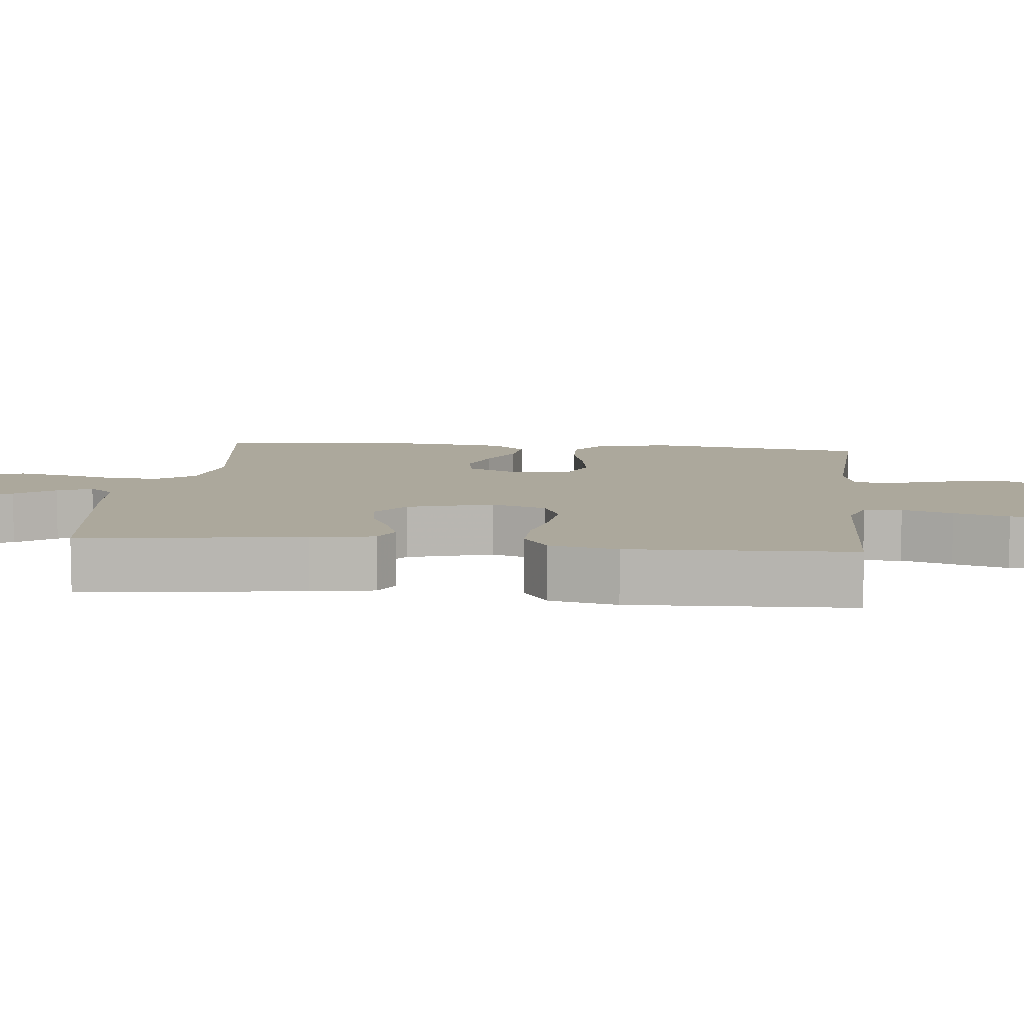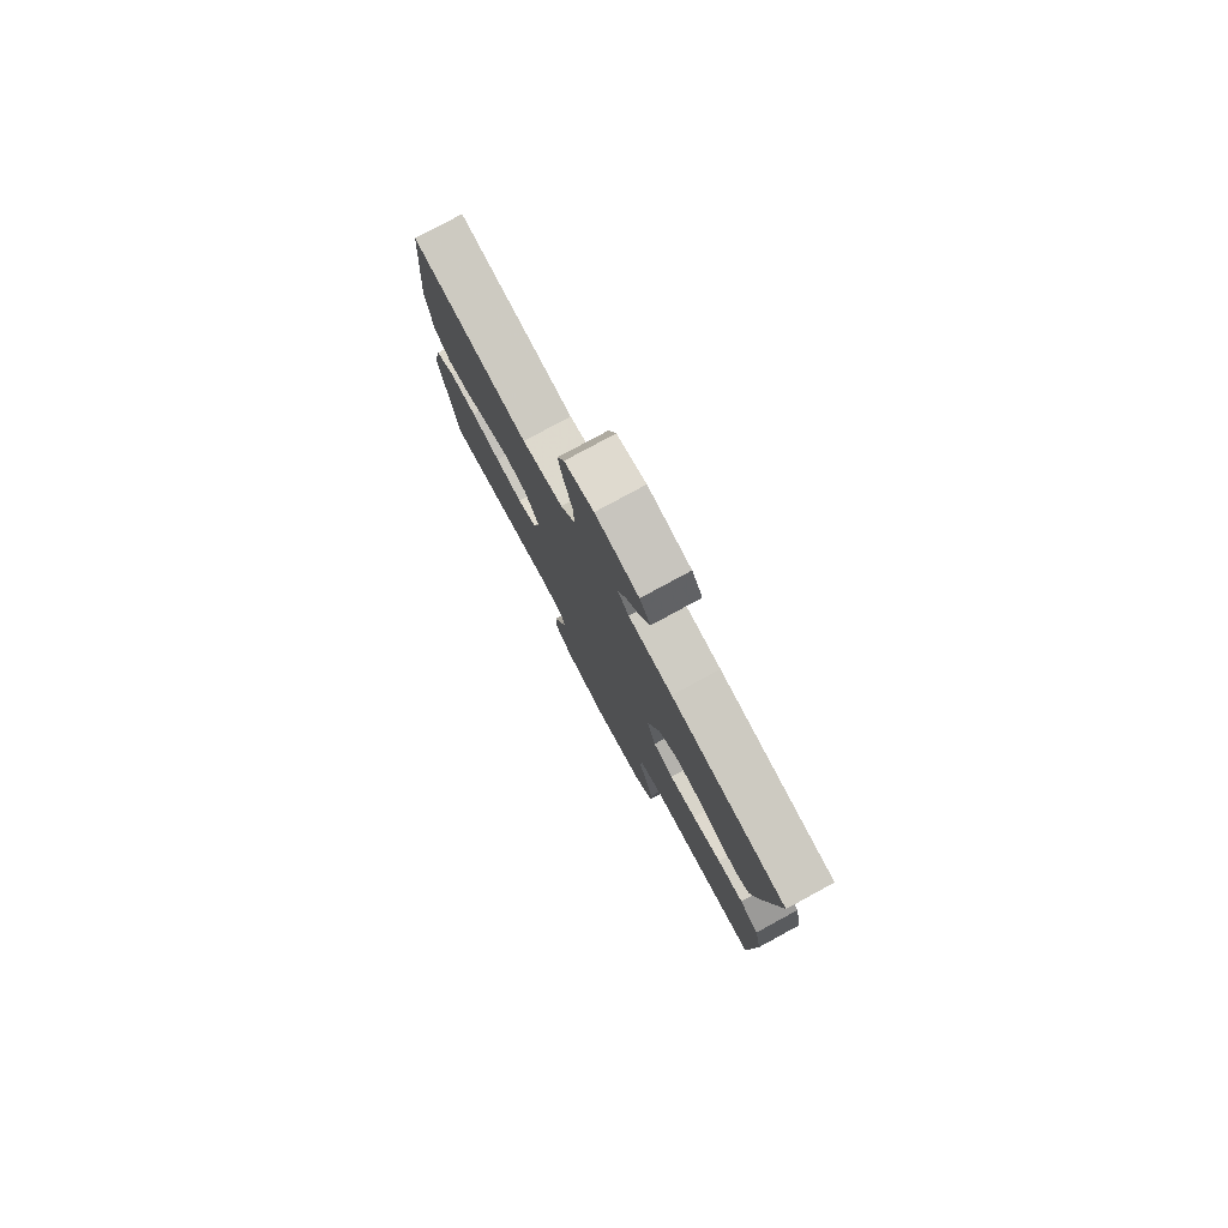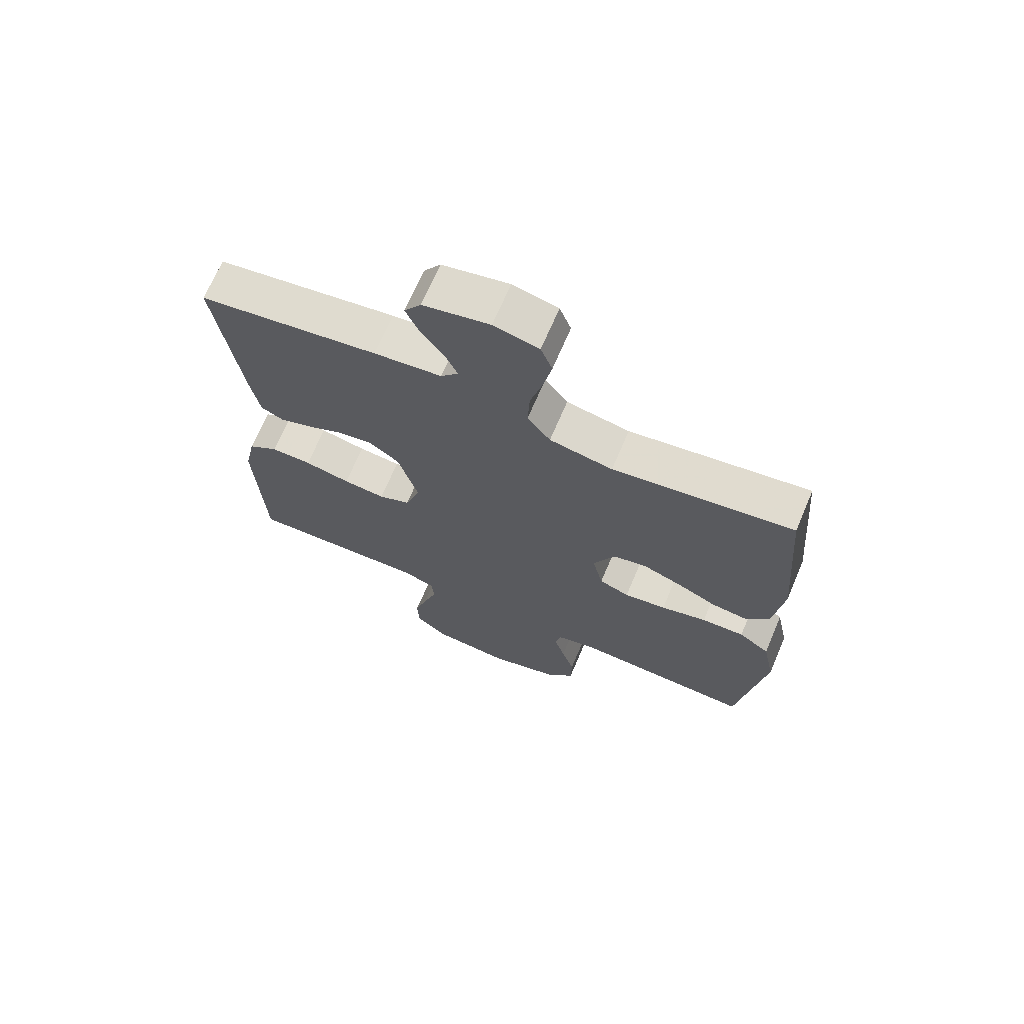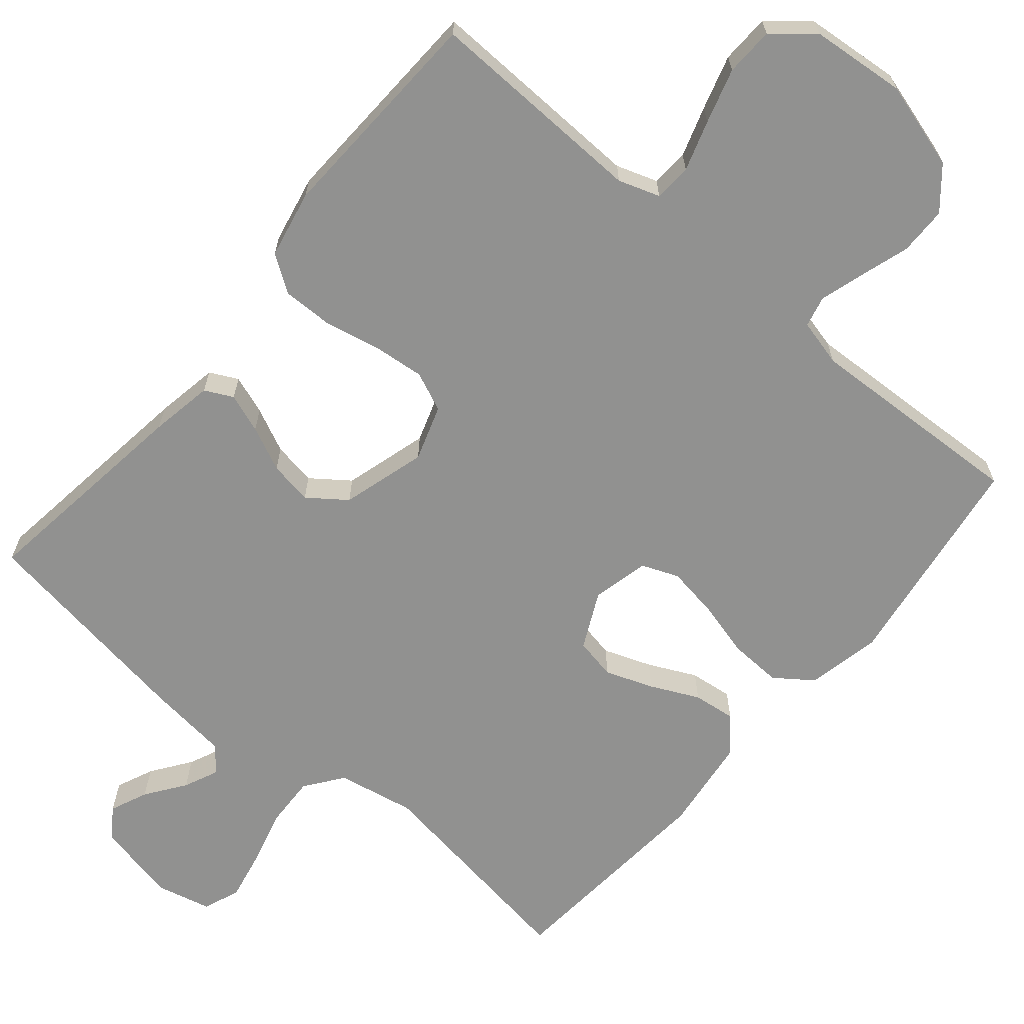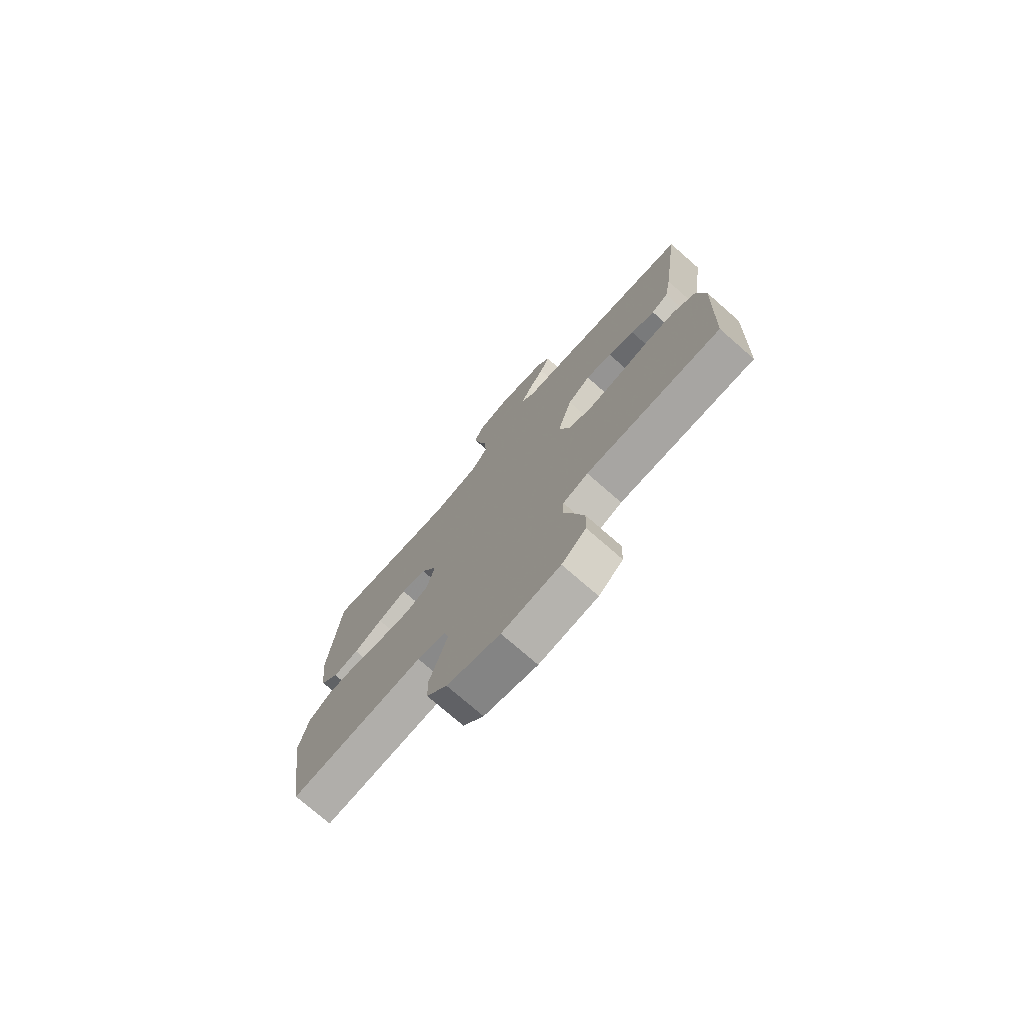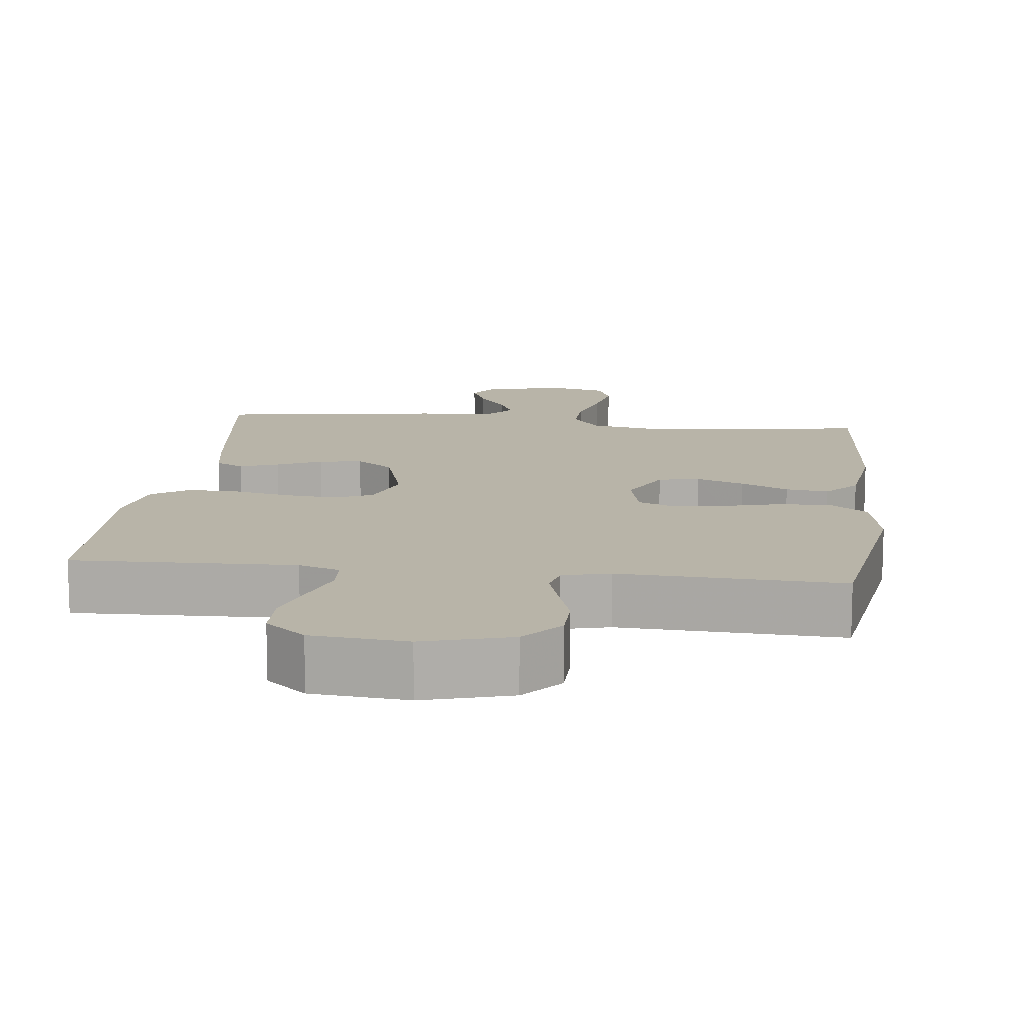
<metadata>
{"format":"obj","ext":"obj","renderer":"f3d","projection":"perspective","resolution":1024,"background":"white","views":[{"elev":8.5,"azim":96.2,"up":"+Y"},{"elev":79.5,"azim":61.5,"up":"+Z"},{"elev":69.3,"azim":-156.9,"up":"+Z"},{"elev":-65.9,"azim":139.9,"up":"+Y"},{"elev":-75.5,"azim":48.9,"up":"+Z"},{"elev":13.0,"azim":-173.2,"up":"+Y"}]}
</metadata>
<code>
v -0.5 0.07 -0.5
v -0.544 0.07 -0.2
v -0.523 0.07 -0.1
v -0.472 0.07 -0.063
v -0.401 0.07 -0.066
v -0.325 0.07 -0.086
v -0.255 0.07 -0.097
v -0.205 0.07 -0.077
v -0.187 0.07 0
v -0.224 0.07 0.076
v -0.28 0.07 0.087
v -0.345 0.07 0.063
v -0.41 0.07 0.032
v -0.468 0.07 0.025
v -0.509 0.07 0.071
v -0.525 0.07 0.2
v -0.5 0.07 0.5
v -0.2 0.07 0.456
v -0.095 0.07 0.476
v -0.057 0.07 0.527
v -0.06 0.07 0.596
v -0.08 0.07 0.671
v -0.094 0.07 0.74
v -0.075 0.07 0.79
v 0 0.07 0.808
v 0.111 0.07 0.784
v 0.139 0.07 0.743
v 0.117 0.07 0.692
v 0.079 0.07 0.639
v 0.058 0.07 0.592
v 0.087 0.07 0.558
v 0.2 0.07 0.545
v 0.5 0.07 0.5
v 0.46 0.07 0.2
v 0.445 0.07 0.115
v 0.407 0.07 0.096
v 0.354 0.07 0.115
v 0.294 0.07 0.143
v 0.235 0.07 0.153
v 0.184 0.07 0.115
v 0.151 0.07 0
v 0.176 0.07 -0.075
v 0.229 0.07 -0.098
v 0.299 0.07 -0.091
v 0.375 0.07 -0.075
v 0.443 0.07 -0.074
v 0.493 0.07 -0.108
v 0.512 0.07 -0.2
v 0.5 0.07 -0.5
v 0.2 0.07 -0.49
v 0.144 0.07 -0.509
v 0.141 0.07 -0.56
v 0.163 0.07 -0.628
v 0.185 0.07 -0.702
v 0.183 0.07 -0.768
v 0.129 0.07 -0.813
v 0 0.07 -0.825
v -0.118 0.07 -0.791
v -0.164 0.07 -0.736
v -0.165 0.07 -0.671
v -0.144 0.07 -0.604
v -0.126 0.07 -0.544
v -0.136 0.07 -0.502
v -0.2 0.07 -0.486
v -0.5 0 -0.5
v -0.544 0 -0.2
v -0.523 0 -0.1
v -0.472 0 -0.063
v -0.401 0 -0.066
v -0.325 0 -0.086
v -0.255 0 -0.097
v -0.205 0 -0.077
v -0.187 0 0
v -0.224 0 0.076
v -0.28 0 0.087
v -0.345 0 0.063
v -0.41 0 0.032
v -0.468 0 0.025
v -0.509 0 0.071
v -0.525 0 0.2
v -0.5 0 0.5
v -0.2 0 0.456
v -0.095 0 0.476
v -0.057 0 0.527
v -0.06 0 0.596
v -0.08 0 0.671
v -0.094 0 0.74
v -0.075 0 0.79
v 0 0 0.808
v 0.111 0 0.784
v 0.139 0 0.743
v 0.117 0 0.692
v 0.079 0 0.639
v 0.058 0 0.592
v 0.087 0 0.558
v 0.2 0 0.545
v 0.5 0 0.5
v 0.46 0 0.2
v 0.445 0 0.115
v 0.407 0 0.096
v 0.354 0 0.115
v 0.294 0 0.143
v 0.235 0 0.153
v 0.184 0 0.115
v 0.151 0 0
v 0.176 0 -0.075
v 0.229 0 -0.098
v 0.299 0 -0.091
v 0.375 0 -0.075
v 0.443 0 -0.074
v 0.493 0 -0.108
v 0.512 0 -0.2
v 0.5 0 -0.5
v 0.2 0 -0.49
v 0.144 0 -0.509
v 0.141 0 -0.56
v 0.163 0 -0.628
v 0.185 0 -0.702
v 0.183 0 -0.768
v 0.129 0 -0.813
v 0 0 -0.825
v -0.118 0 -0.791
v -0.164 0 -0.736
v -0.165 0 -0.671
v -0.144 0 -0.604
v -0.126 0 -0.544
v -0.136 0 -0.502
v -0.2 0 -0.486
f 59 60 61
f 58 59 61
f 57 58 61
f 56 57 61
f 55 56 61
f 54 55 61
f 53 54 61
f 52 53 61
f 51 52 61 62
f 50 51 62 63
f 48 49 50
f 47 48 50
f 46 47 50
f 45 46 50
f 44 45 50
f 50 63 64
f 44 50 64
f 43 44 64
f 36 37 38
f 35 36 38
f 34 35 38
f 33 34 38
f 32 33 38
f 31 32 38
f 30 31 38 39
f 27 28 29
f 26 27 29
f 25 26 29
f 24 25 29
f 23 24 29
f 22 23 29
f 21 22 29
f 20 21 29 30
f 30 39 40
f 20 30 40
f 19 20 40
f 16 17 18
f 15 16 18
f 14 15 18
f 13 14 18
f 12 13 18
f 11 12 18 19
f 4 5 6
f 3 4 6
f 2 3 6
f 1 2 6
f 64 1 6
f 64 6 7
f 64 7 8
f 43 64 8
f 42 43 8
f 41 42 8 9
f 40 41 9 10
f 10 11 19 40
f 125 124 123
f 125 123 122
f 125 122 121
f 125 121 120
f 125 120 119
f 125 119 118
f 125 118 117
f 125 117 116
f 126 125 116 115
f 127 126 115 114
f 114 113 112
f 114 112 111
f 114 111 110
f 114 110 109
f 114 109 108
f 128 127 114
f 128 114 108
f 128 108 107
f 102 101 100
f 102 100 99
f 102 99 98
f 102 98 97
f 102 97 96
f 102 96 95
f 103 102 95 94
f 93 92 91
f 93 91 90
f 93 90 89
f 93 89 88
f 93 88 87
f 93 87 86
f 93 86 85
f 94 93 85 84
f 104 103 94
f 104 94 84
f 104 84 83
f 82 81 80
f 82 80 79
f 82 79 78
f 82 78 77
f 82 77 76
f 83 82 76 75
f 70 69 68
f 70 68 67
f 70 67 66
f 70 66 65
f 70 65 128
f 71 70 128
f 72 71 128
f 72 128 107
f 72 107 106
f 73 72 106 105
f 74 73 105 104
f 104 83 75 74
f 1 65 66 2
f 2 66 67 3
f 3 67 68 4
f 4 68 69 5
f 5 69 70 6
f 6 70 71 7
f 7 71 72 8
f 8 72 73 9
f 9 73 74 10
f 10 74 75 11
f 11 75 76 12
f 12 76 77 13
f 13 77 78 14
f 14 78 79 15
f 15 79 80 16
f 16 80 81 17
f 17 81 82 18
f 18 82 83 19
f 19 83 84 20
f 20 84 85 21
f 21 85 86 22
f 22 86 87 23
f 23 87 88 24
f 24 88 89 25
f 25 89 90 26
f 26 90 91 27
f 27 91 92 28
f 28 92 93 29
f 29 93 94 30
f 30 94 95 31
f 31 95 96 32
f 32 96 97 33
f 33 97 98 34
f 34 98 99 35
f 35 99 100 36
f 36 100 101 37
f 37 101 102 38
f 38 102 103 39
f 39 103 104 40
f 40 104 105 41
f 41 105 106 42
f 42 106 107 43
f 43 107 108 44
f 44 108 109 45
f 45 109 110 46
f 46 110 111 47
f 47 111 112 48
f 48 112 113 49
f 49 113 114 50
f 50 114 115 51
f 51 115 116 52
f 52 116 117 53
f 53 117 118 54
f 54 118 119 55
f 55 119 120 56
f 56 120 121 57
f 57 121 122 58
f 58 122 123 59
f 59 123 124 60
f 60 124 125 61
f 61 125 126 62
f 62 126 127 63
f 63 127 128 64
f 64 128 65 1

</code>
